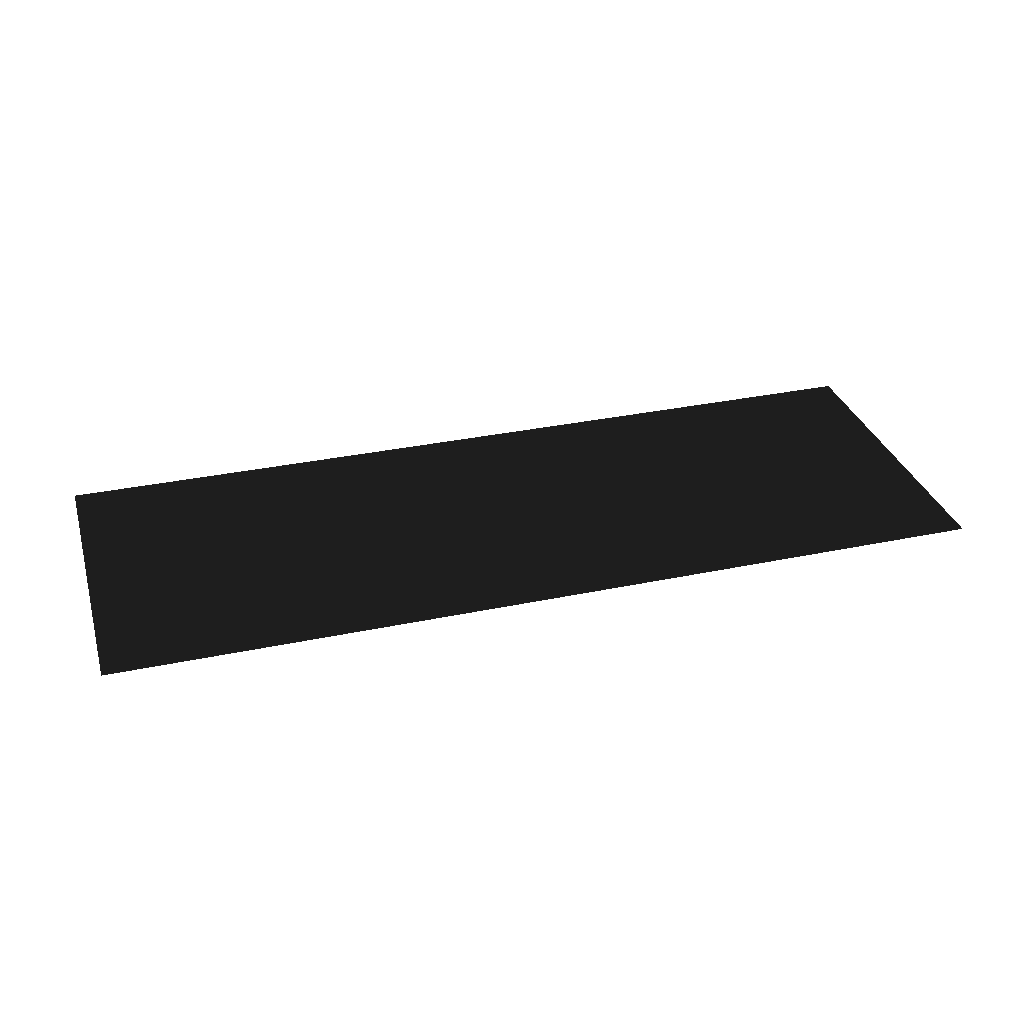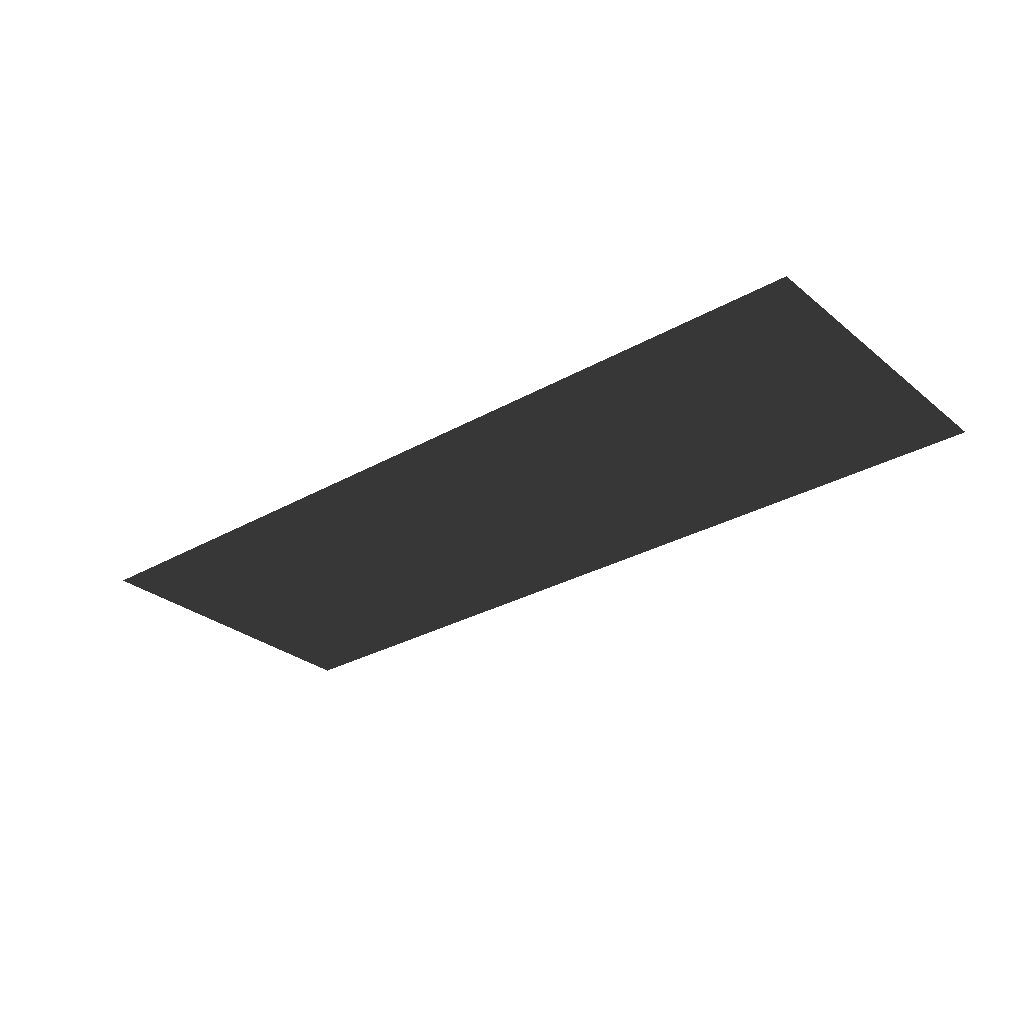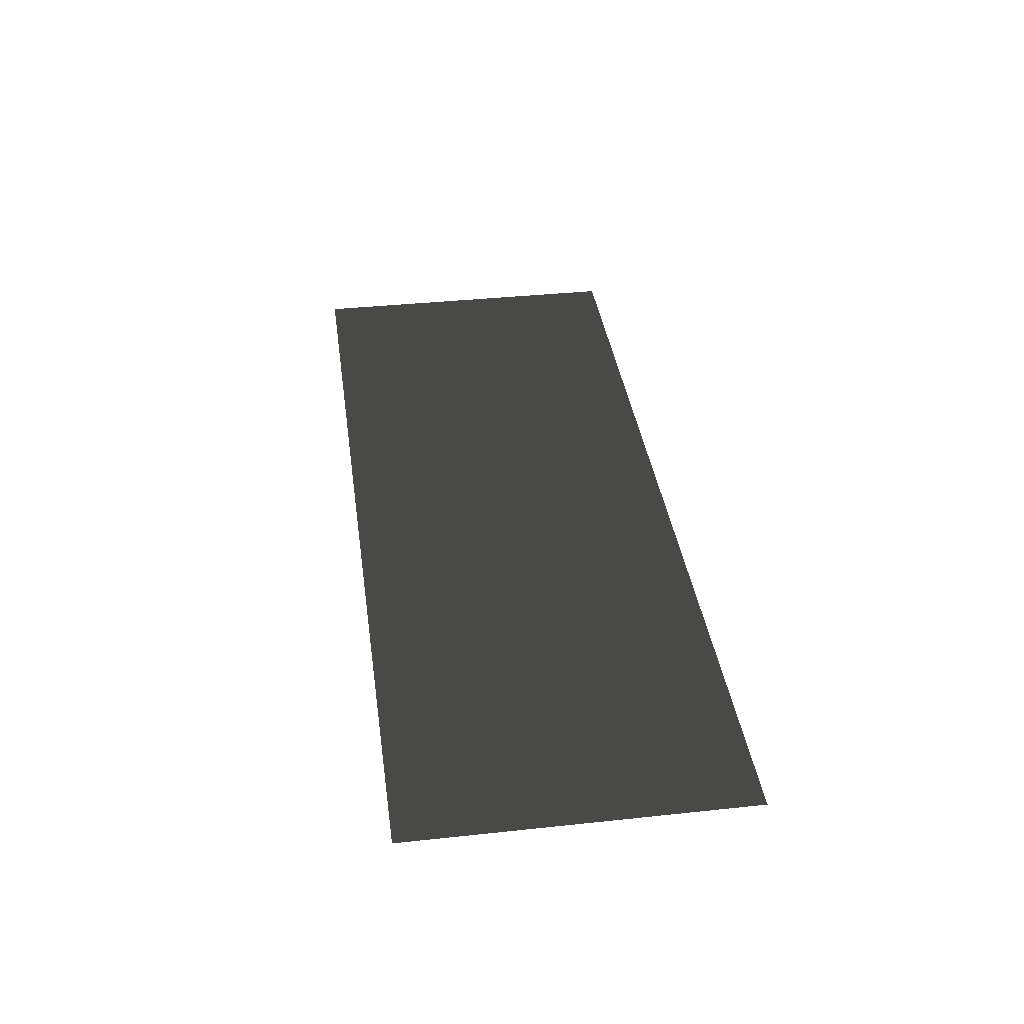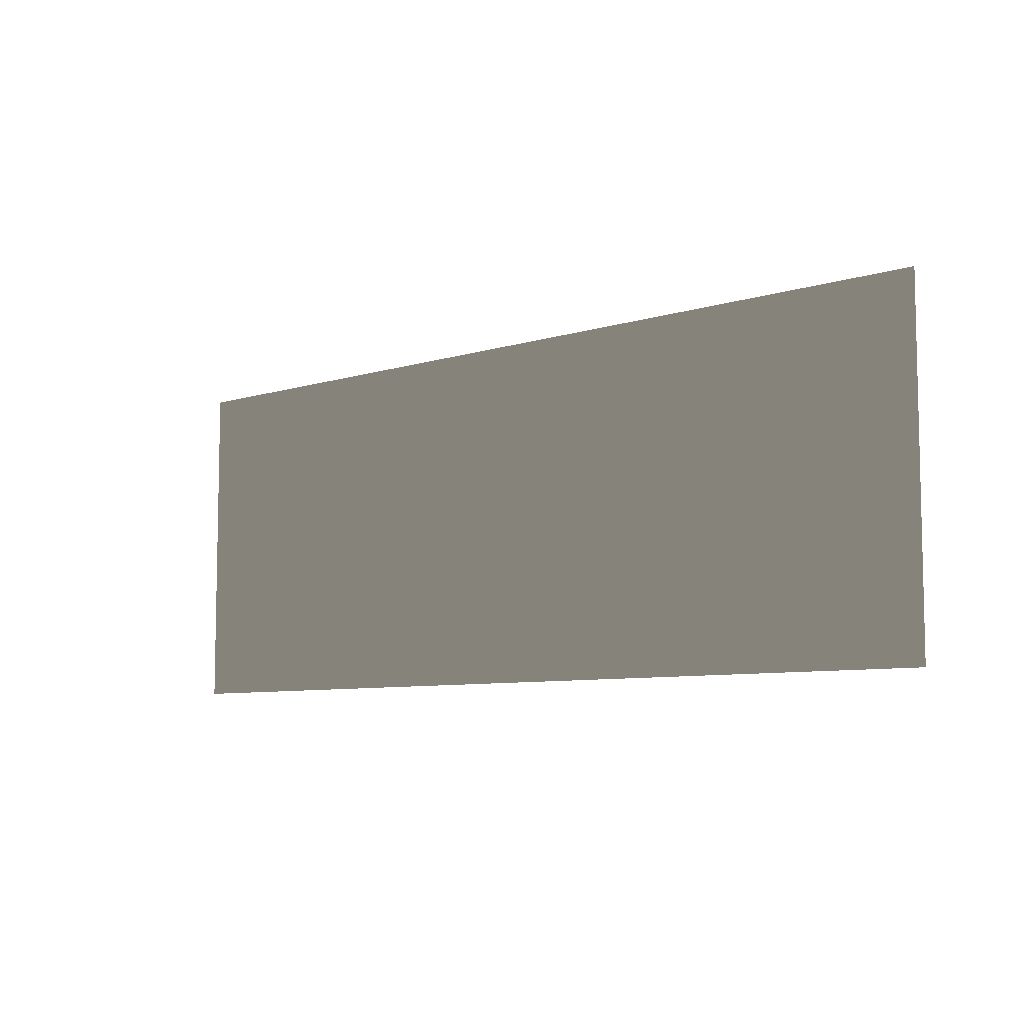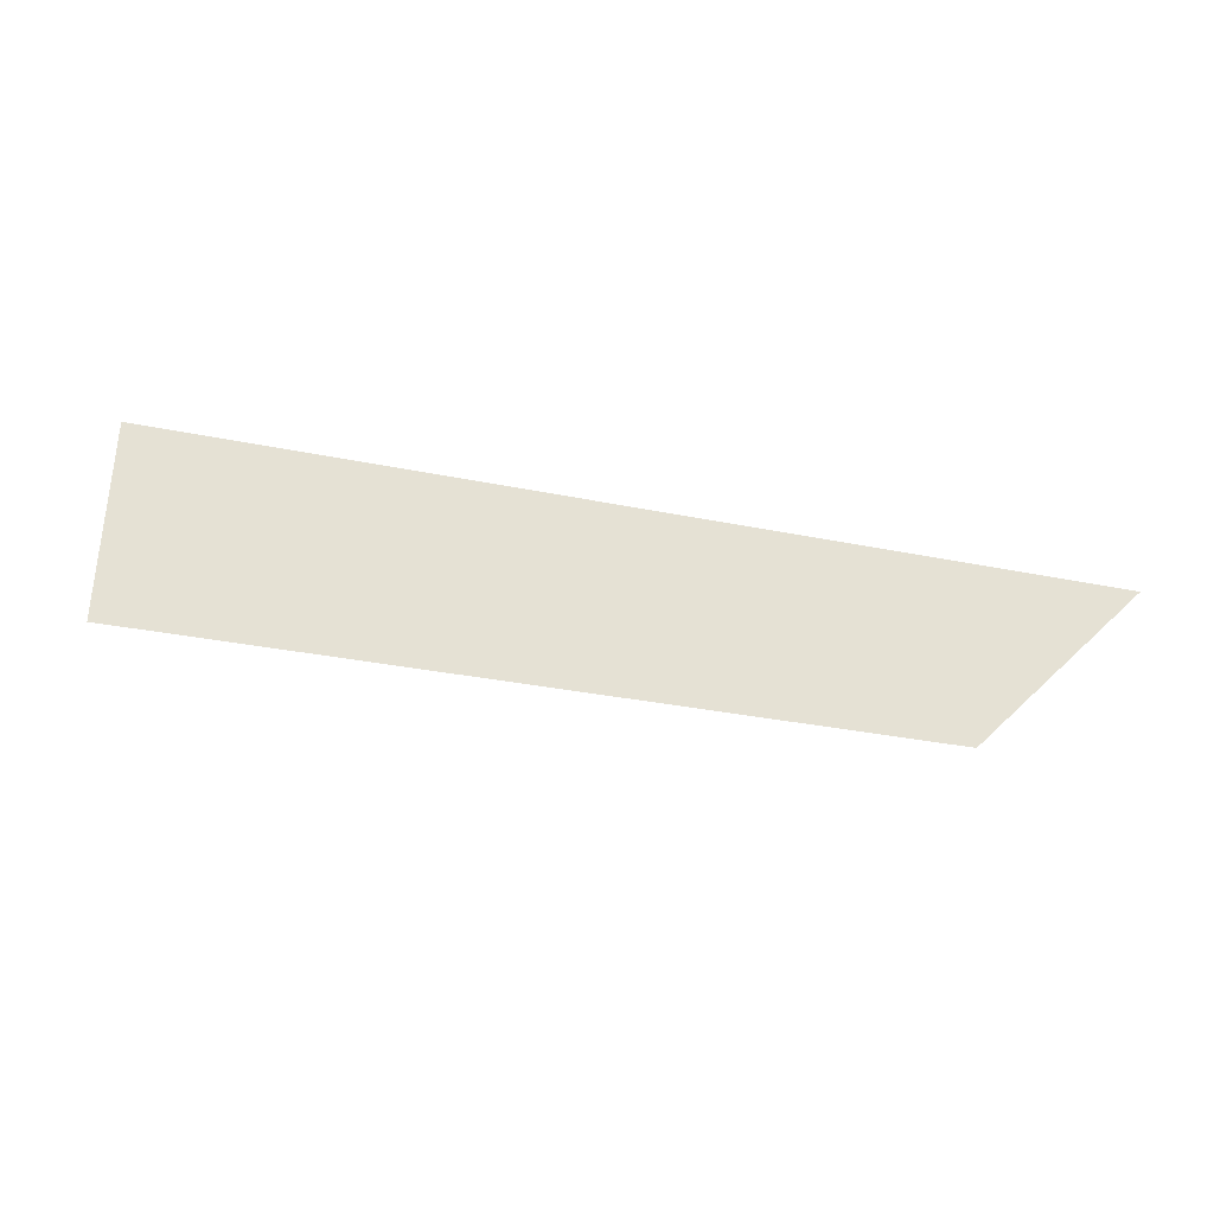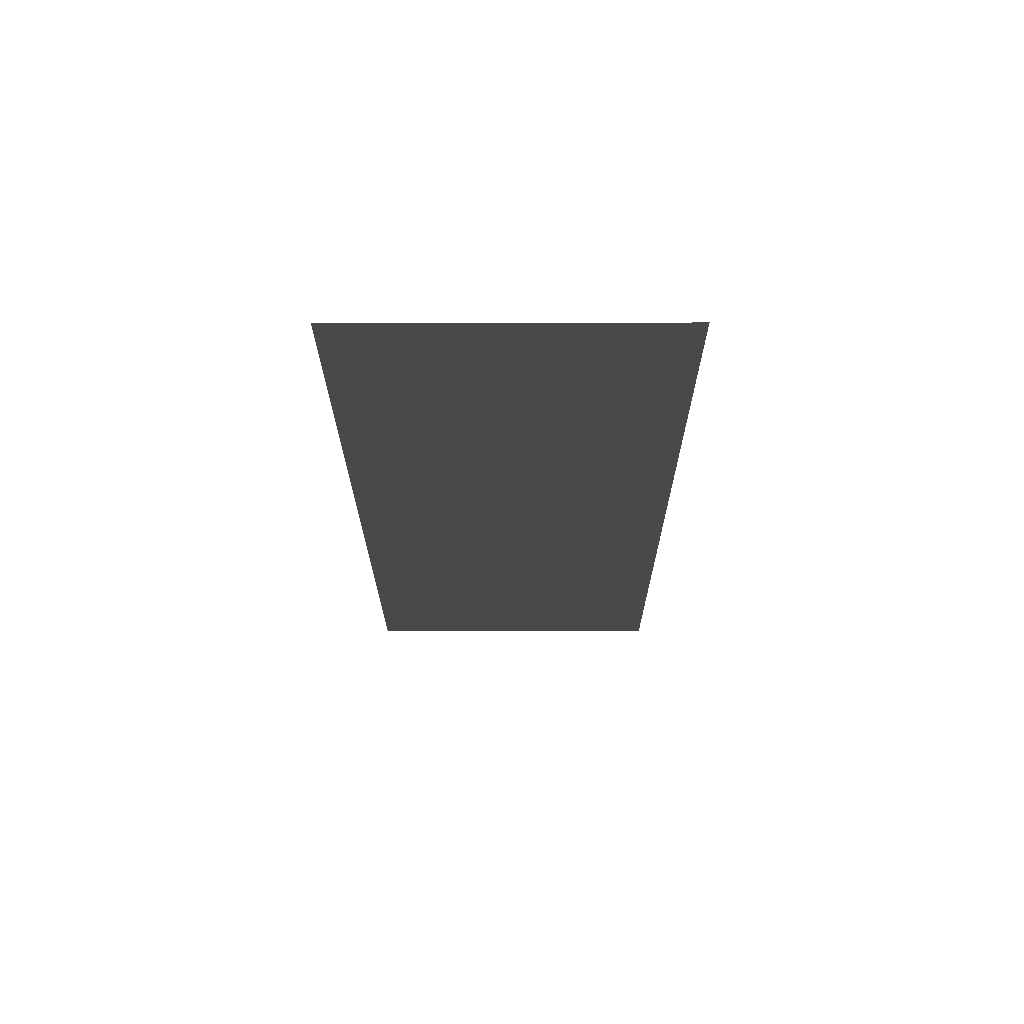
<metadata>
{"format":"obj","ext":"obj","renderer":"f3d","projection":"perspective","resolution":1024,"background":"white","views":[{"elev":32.5,"azim":-16.3,"up":"+Z"},{"elev":-29.4,"azim":-140.0,"up":"+Z"},{"elev":37.6,"azim":82.2,"up":"+Z"},{"elev":-7.5,"azim":42.1,"up":"+Y"},{"elev":-30.1,"azim":-17.0,"up":"+Z"},{"elev":-20.5,"azim":-89.8,"up":"+Z"}]}
</metadata>
<code>
v 0.4597 0.1696 0.006156
v 0.4597 -0.1696 0.006156
v -0.4597 -0.1696 0.006156
v -0.4597 0.1696 0.006156
g Platform_for_grass(Clone)_33902_643
f 1 3 2
f 1 4 3

</code>
